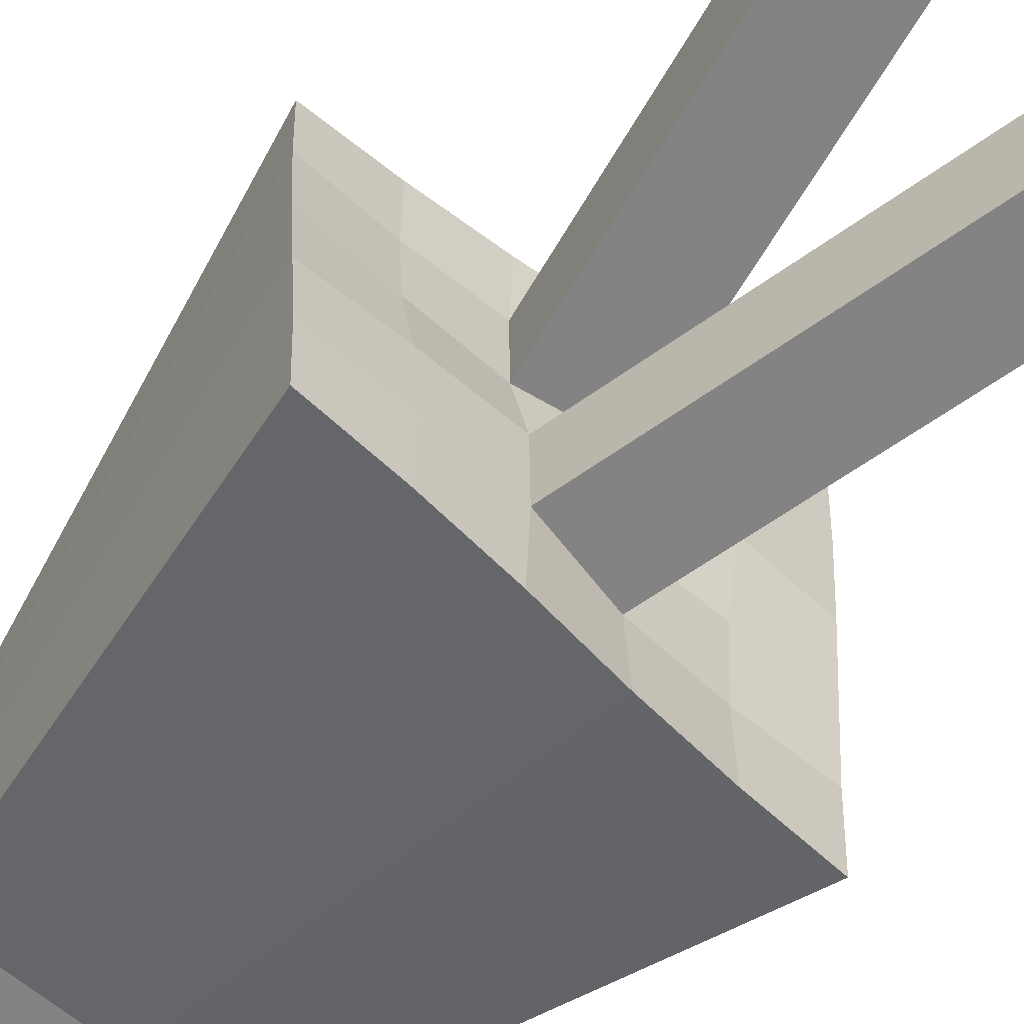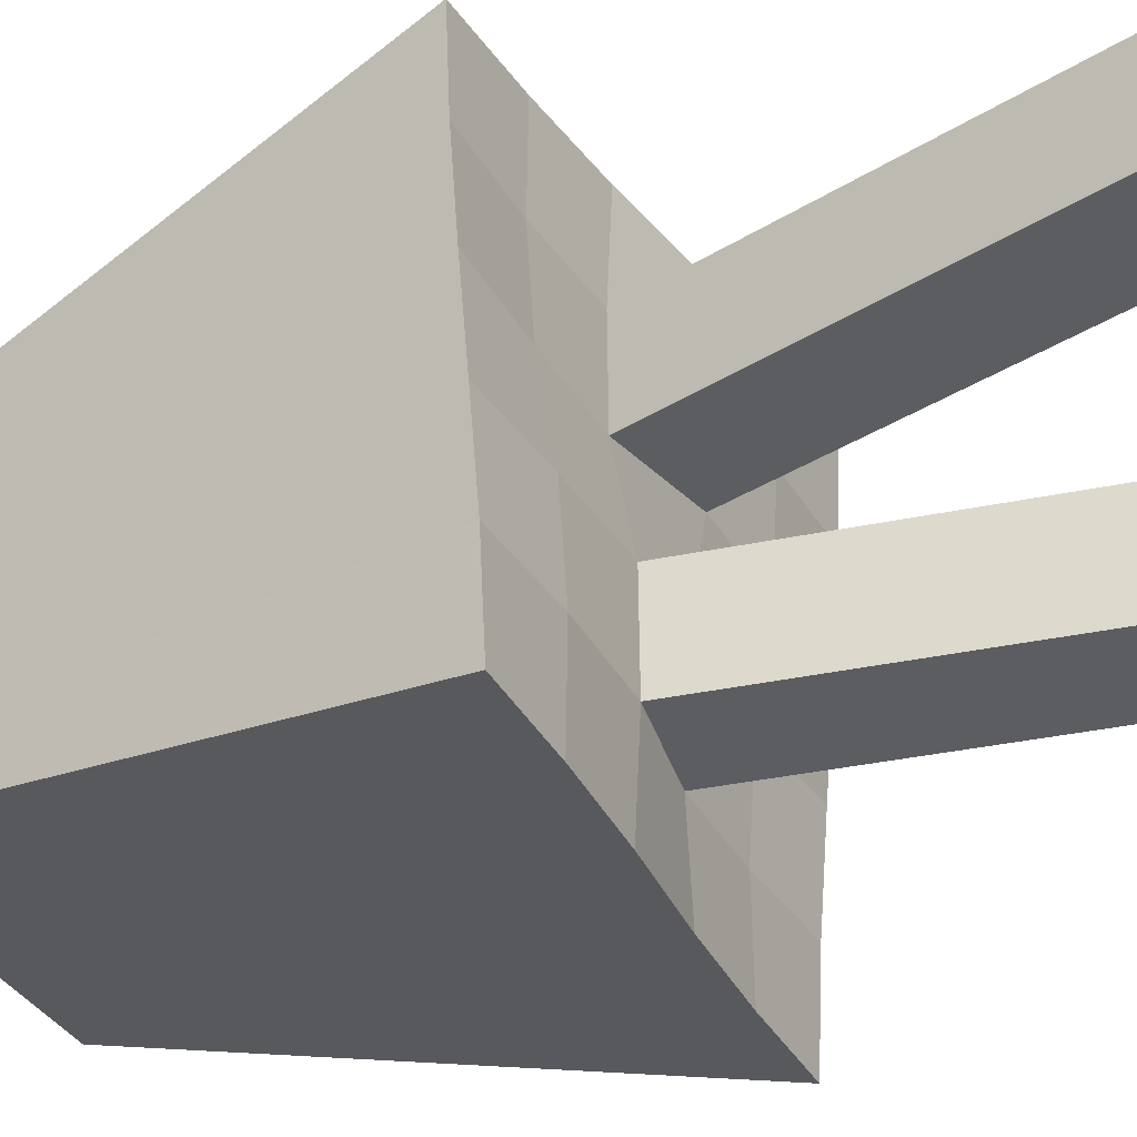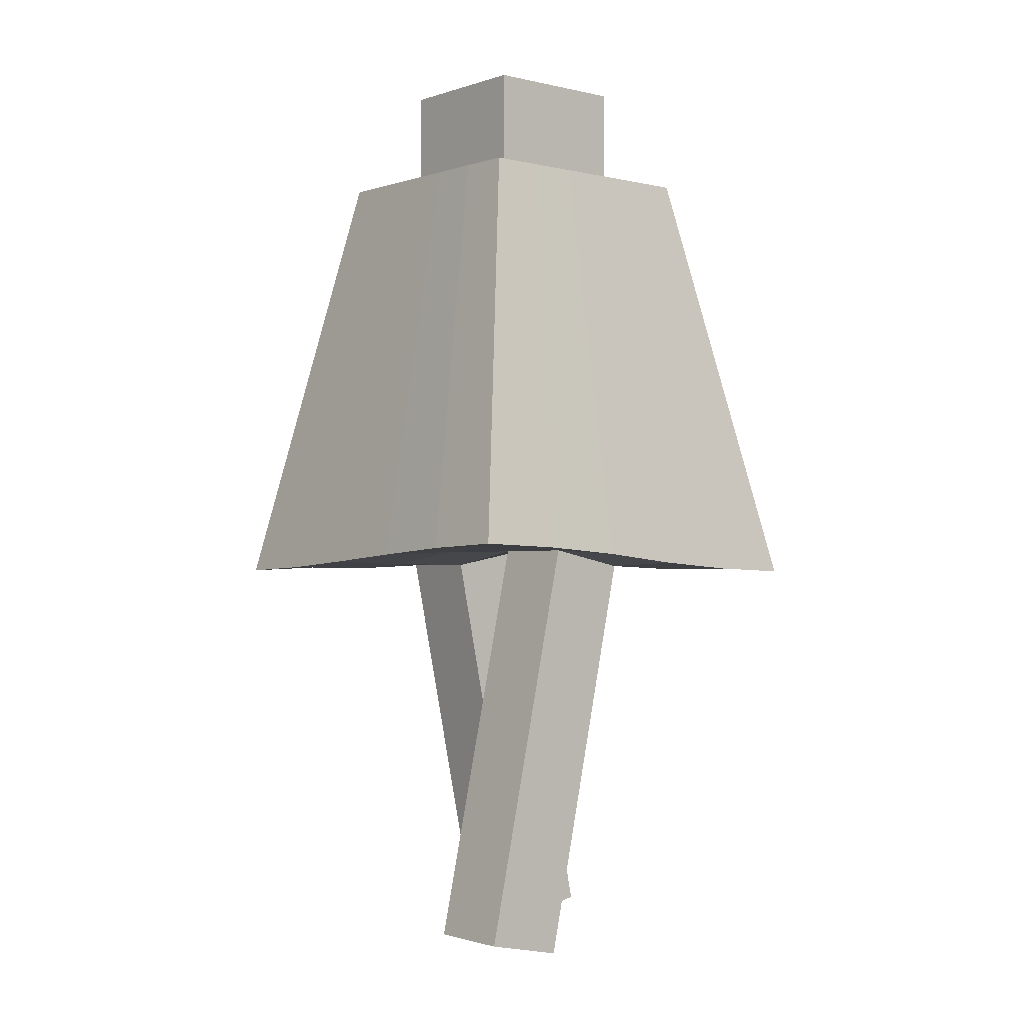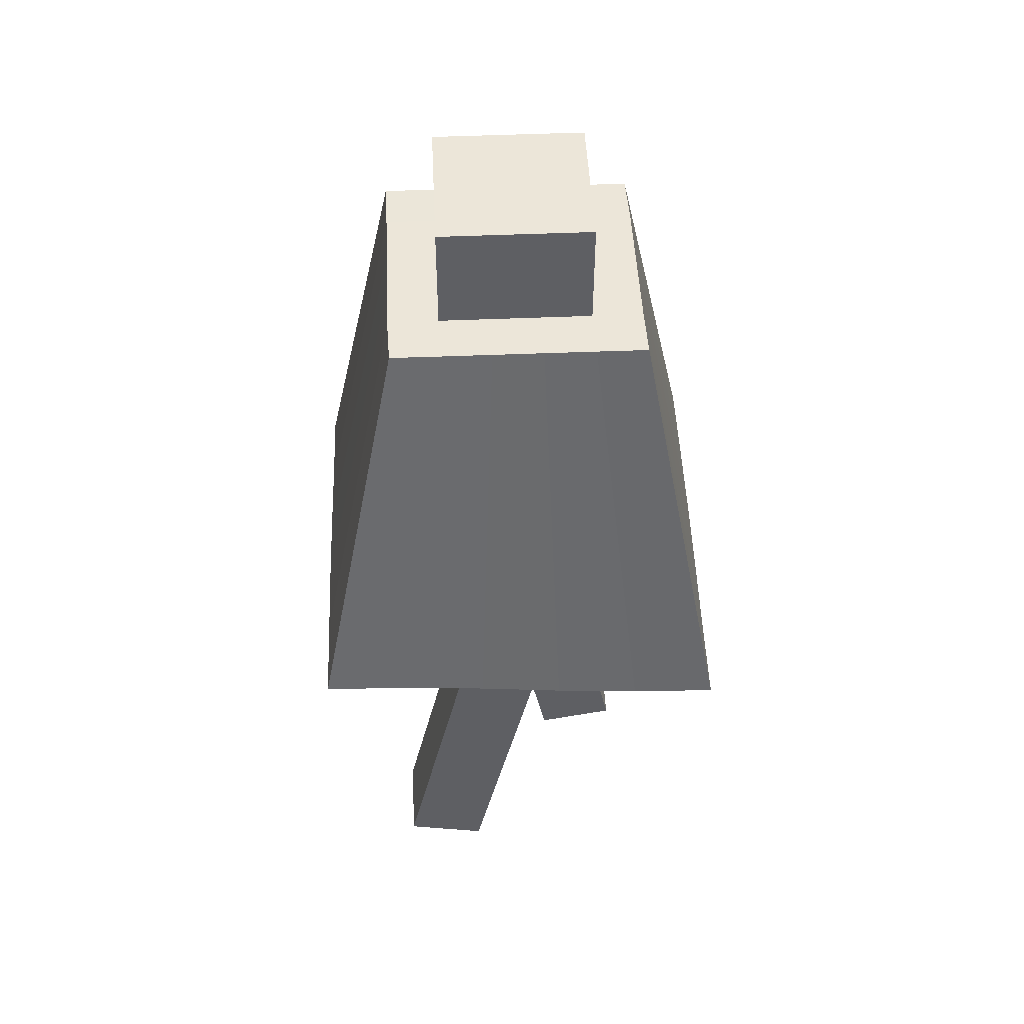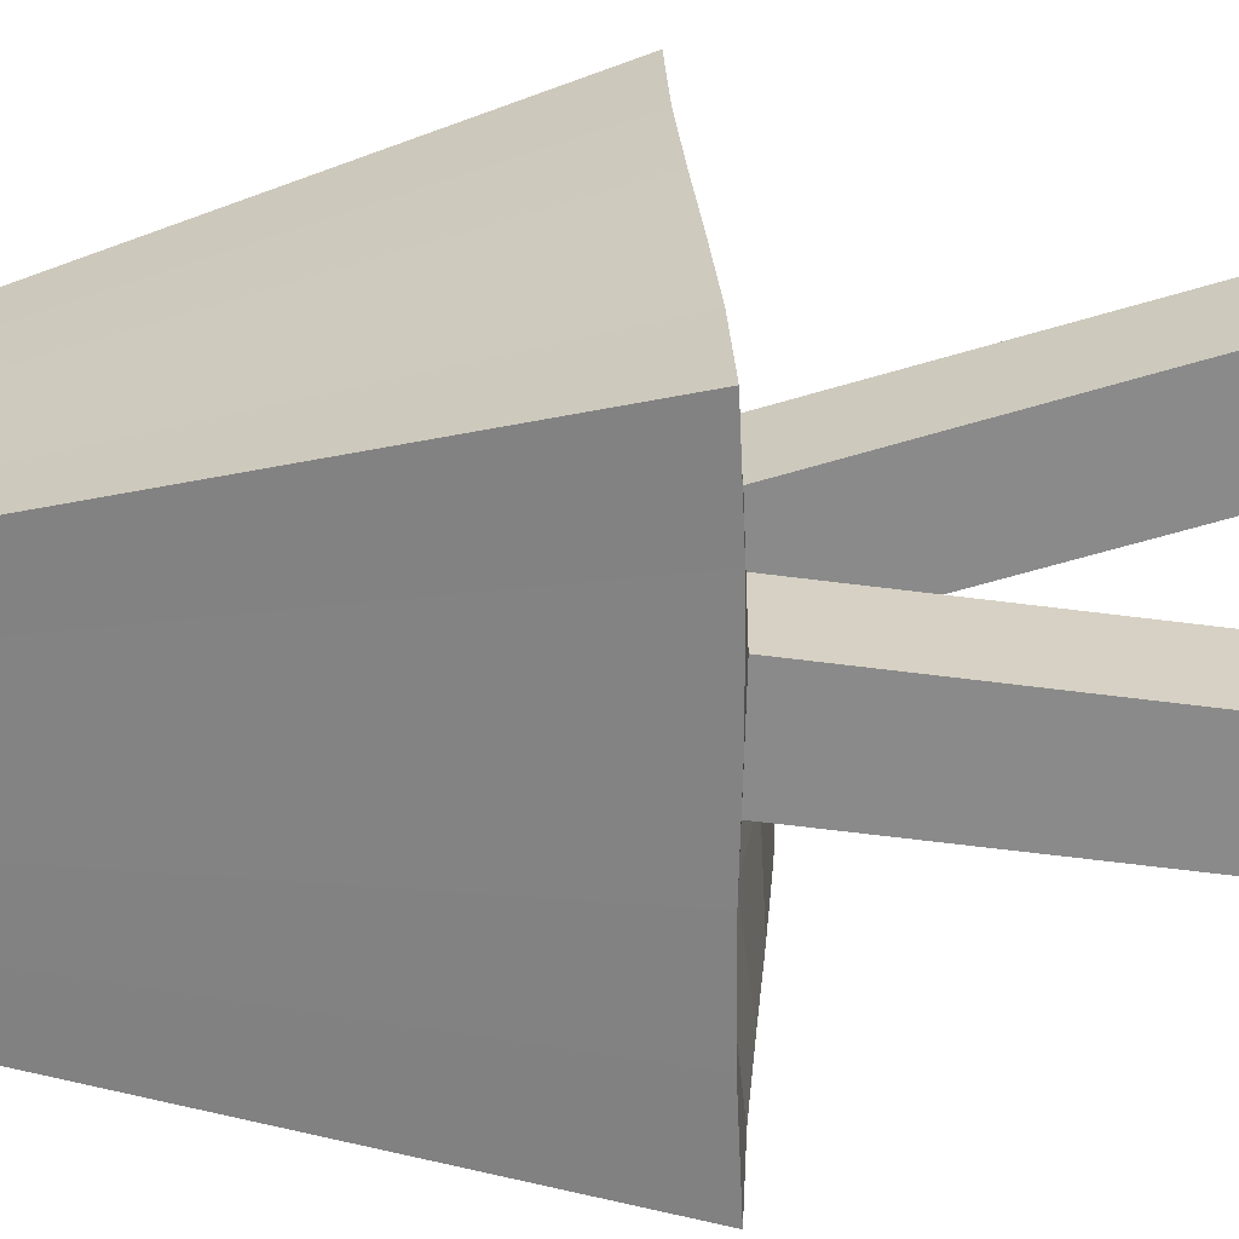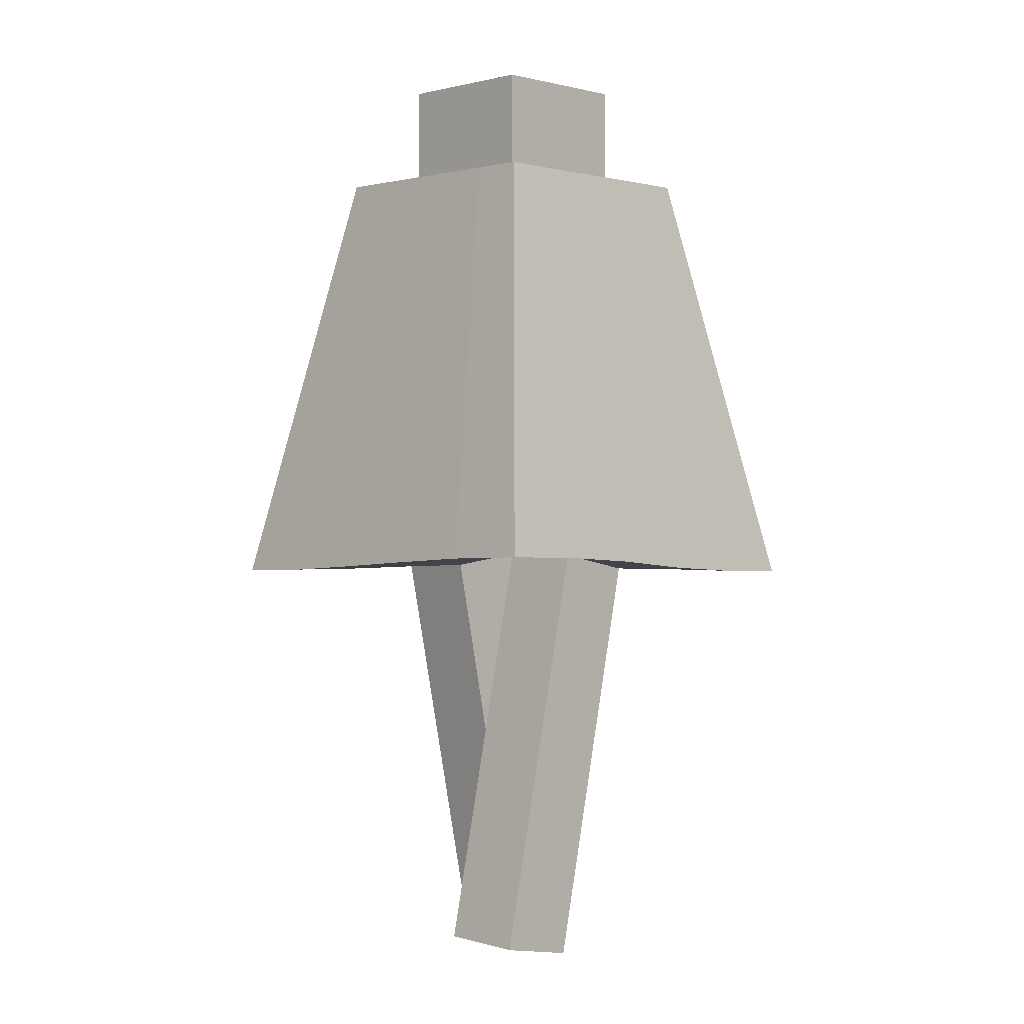
<metadata>
{"format":"obj","ext":"obj","renderer":"f3d","projection":"perspective","resolution":1024,"background":"white","views":[{"elev":-61.2,"azim":-41.5,"up":"+Z"},{"elev":-35.7,"azim":-62.3,"up":"+Z"},{"elev":-1.4,"azim":139.8,"up":"+Y"},{"elev":48.7,"azim":177.3,"up":"+Y"},{"elev":-63.5,"azim":-85.1,"up":"+Z"},{"elev":1.2,"azim":134.8,"up":"+Y"}]}
</metadata>
<code>
o Cube
v 0.9894 2.23 -1
v 0.9886 2.096 1
v -0.9906 2.226 1
v -0.9887 2.092 -1
v 0.5817 4.163 -0.5895
v 0.5924 4.16 0.5895
v -0.5834 4.163 0.5895
v -0.5939 4.16 -0.5895
v 0.9907 2.212 -0.6
v 0.9928 2.18 -0.2
v 0.9927 2.146 0.2
v 0.9902 2.115 0.6
v -0.9917 2.208 0.6
v -0.9934 2.177 0.2
v -0.9929 2.143 -0.2
v -0.9903 2.111 -0.6
v 0.5895 4.161 -0.3537
v 0.5895 4.161 -0.1179
v 0.5895 4.161 0.1179
v 0.5895 4.161 0.3537
v -0.5895 4.161 0.3537
v -0.5895 4.161 0.1179
v -0.5895 4.161 -0.1179
v -0.5895 4.161 -0.3537
v 0.3537 4.161 -0.1179
v -0.3537 4.161 -0.1179
v -0.5938 2.192 0.2
v -0.1983 2.197 0.2
v 0.1933 2.126 0.2
v 0.592 2.131 0.2
v -0.3566 4.161 -0.5895
v -0.1193 4.161 -0.5895
v 0.1162 4.161 -0.5895
v 0.3492 4.162 -0.5895
v 0.3537 4.161 0.1179
v -0.3537 4.161 0.1179
v 0.3537 4.161 0.3537
v 0.1179 4.161 0.3537
v -0.1179 4.161 0.3537
v -0.3537 4.161 0.3537
v -0.3511 4.162 0.5895
v -0.1179 4.161 0.5895
v 0.1179 4.161 0.5895
v 0.3549 4.161 0.5895
v -0.5911 2.103 -0.6
v -0.1943 2.121 -0.6
v 0.197 2.202 -0.6
v 0.5922 2.22 -0.6
v -0.5921 2.109 -1
v -0.1965 2.14 -1
v 0.1979 2.184 -1
v 0.5931 2.214 -1
v 0.3537 4.161 -0.3537
v 0.1179 4.161 -0.3537
v -0.1179 4.161 -0.3537
v -0.3537 4.161 -0.3537
v -0.5942 2.211 1
v -0.1988 2.182 1
v 0.1959 2.141 1
v 0.5918 2.112 1
v -0.5925 2.129 -0.2
v -0.1943 2.125 -0.2
v 0.1967 2.198 -0.2
v 0.5928 2.194 -0.2
v -0.5934 2.217 0.6
v -0.1986 2.201 0.6
v 0.1934 2.123 0.6
v 0.5908 2.106 0.6
v -0.6077 0.2448 0.2
v -0.2161 0.163 0.2
v -0.6077 0.2448 0.6
v -0.2161 0.163 0.6
v 0.2311 0.165 -0.6
v 0.622 0.25 -0.6
v 0.2311 0.165 -0.2
v 0.622 0.25 -0.2
v 0.3537 4.661 -0.1179
v 0.1179 4.661 -0.1179
v -0.1179 4.661 -0.1179
v -0.3537 4.661 -0.1179
v 0.3537 4.661 0.1179
v 0.1179 4.661 0.1179
v -0.1179 4.661 0.1179
v -0.3537 4.661 0.1179
v 0.3537 4.661 0.3537
v 0.1179 4.661 0.3537
v -0.1179 4.661 0.3537
v -0.3537 4.661 0.3537
v 0.3537 4.661 -0.3537
v 0.1179 4.661 -0.3537
v -0.1179 4.661 -0.3537
v -0.3537 4.661 -0.3537
f 65 57 3 13
f 40 21 7 41
f 12 20 6 2
f 57 41 7 3
f 16 24 8 4
f 31 49 4 8
f 49 45 16 4
f 45 61 15 16
f 61 27 14 15
f 27 65 13 14
f 31 8 24 56
f 56 24 23 26
f 26 23 22 36
f 36 22 21 40
f 1 5 17 9
f 9 17 18 10
f 10 18 19 11
f 11 19 20 12
f 3 7 21 13
f 13 21 22 14
f 14 22 23 15
f 15 23 24 16
f 34 52 51 33
f 60 44 43 59
f 38 39 42 43
f 67 59 58 66
f 32 50 49 31
f 59 43 42 58
f 51 47 46 50
f 33 51 50 32
f 58 42 41 57
f 66 58 57 65
f 20 37 44 6
f 12 2 60 68
f 2 6 44 60
f 5 1 52 34
f 52 48 47 51
f 1 9 48 52
f 50 46 45 49
f 68 60 59 67
f 37 38 43 44
f 39 40 41 42
f 9 10 64 48
f 48 64 63 47
f 63 62 75 76
f 46 62 61 45
f 10 11 30 64
f 64 30 29 63
f 63 29 28 62
f 62 28 27 61
f 11 12 68 30
f 30 68 67 29
f 67 66 71 72
f 28 66 65 27
f 5 34 53 17
f 34 33 54 53
f 33 32 55 54
f 32 31 56 55
f 17 53 25 18
f 35 25 77 81
f 38 37 85 86
f 56 26 80 92
f 18 25 35 19
f 55 56 92 91
f 37 35 81 85
f 53 54 90 89
f 19 35 37 20
f 26 36 84 80
f 39 38 86 87
f 25 53 89 77
f 70 72 71 69
f 29 67 72 70
f 28 29 70 69
f 66 28 69 71
f 74 76 75 73
f 47 63 76 74
f 46 47 74 73
f 62 46 73 75
f 89 90 78 77
f 90 91 79 78
f 91 92 80 79
f 77 78 82 81
f 78 79 83 82
f 79 80 84 83
f 81 82 86 85
f 82 83 87 86
f 83 84 88 87
f 54 55 91 90
f 40 39 87 88
f 36 40 88 84

</code>
